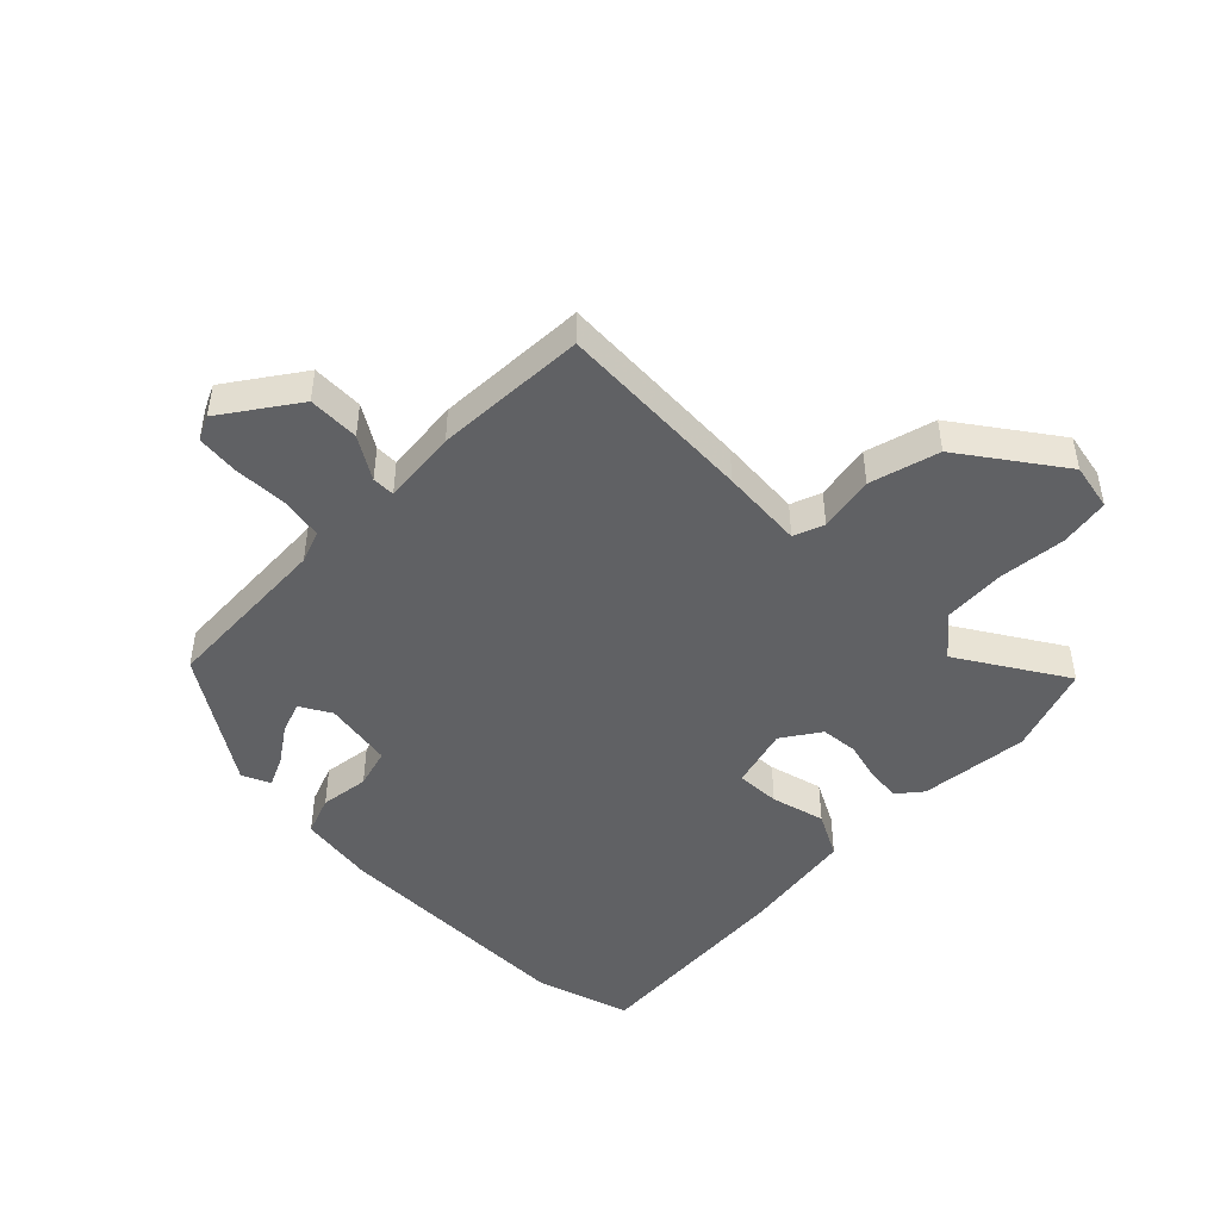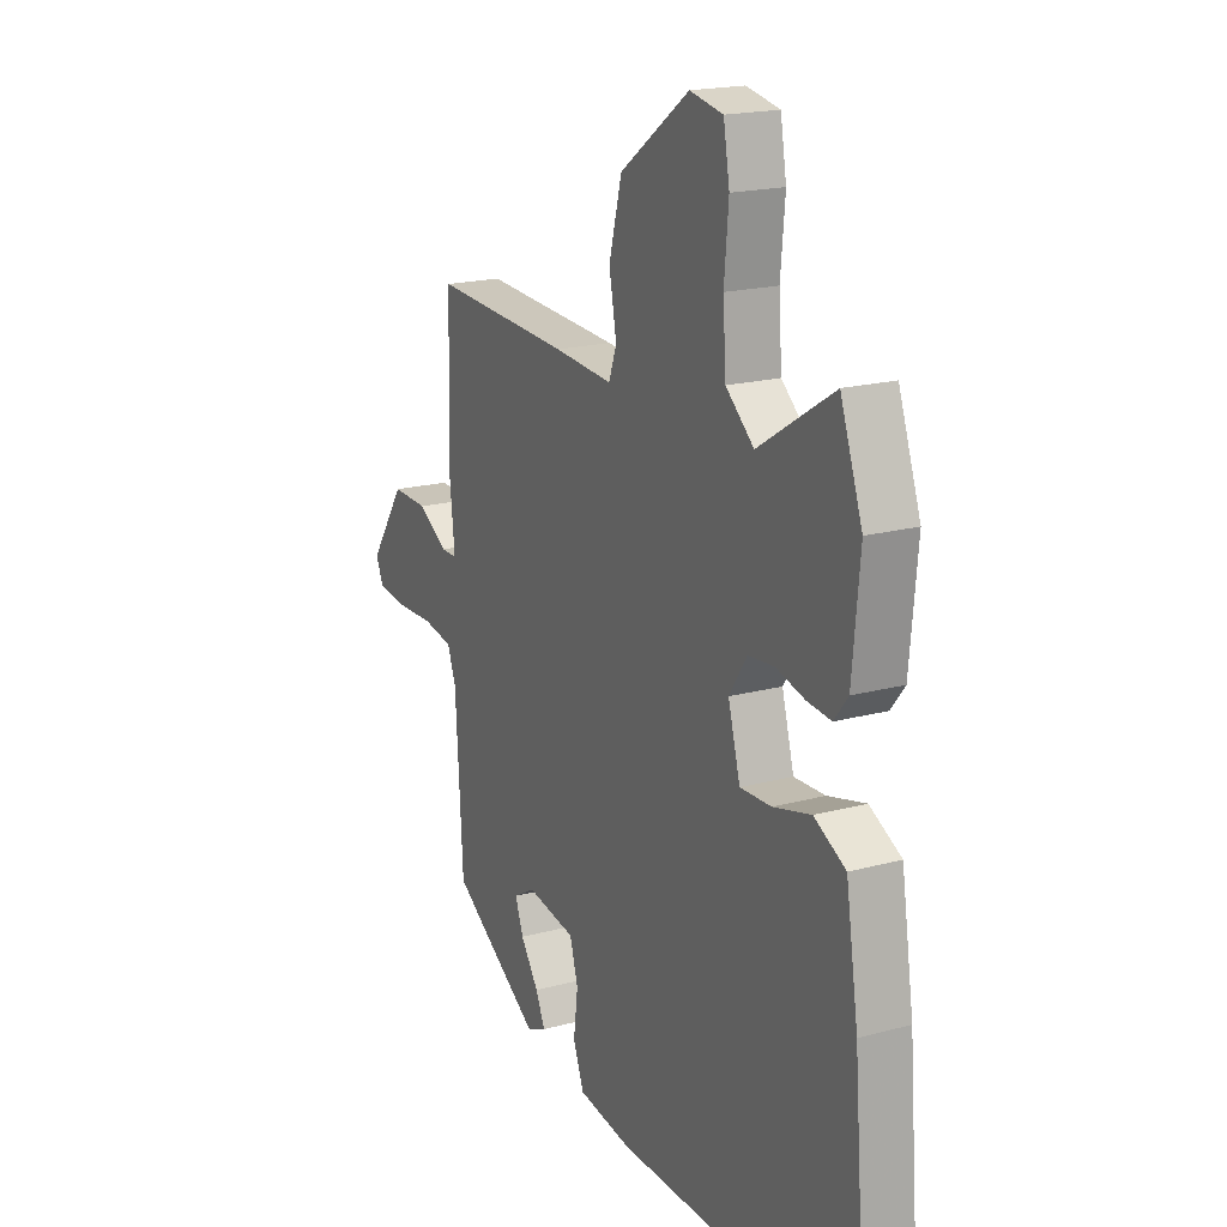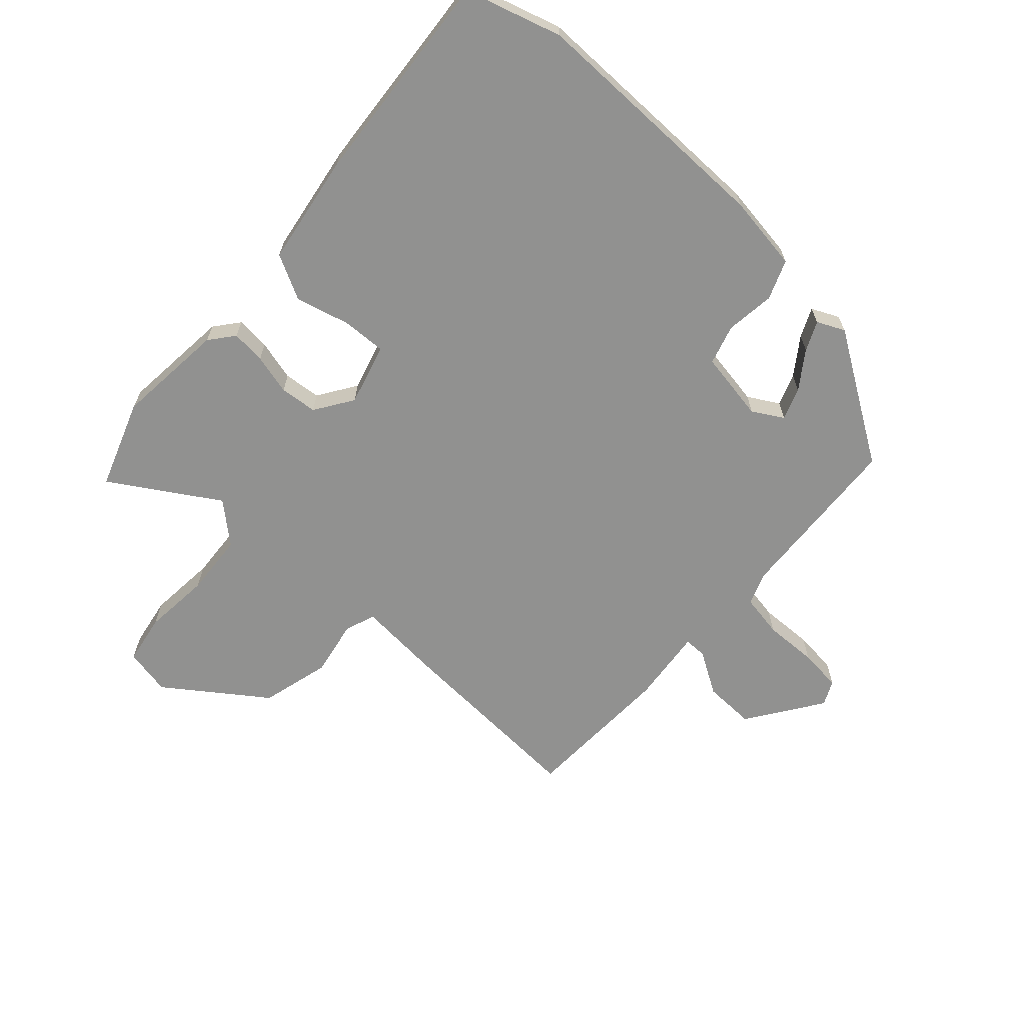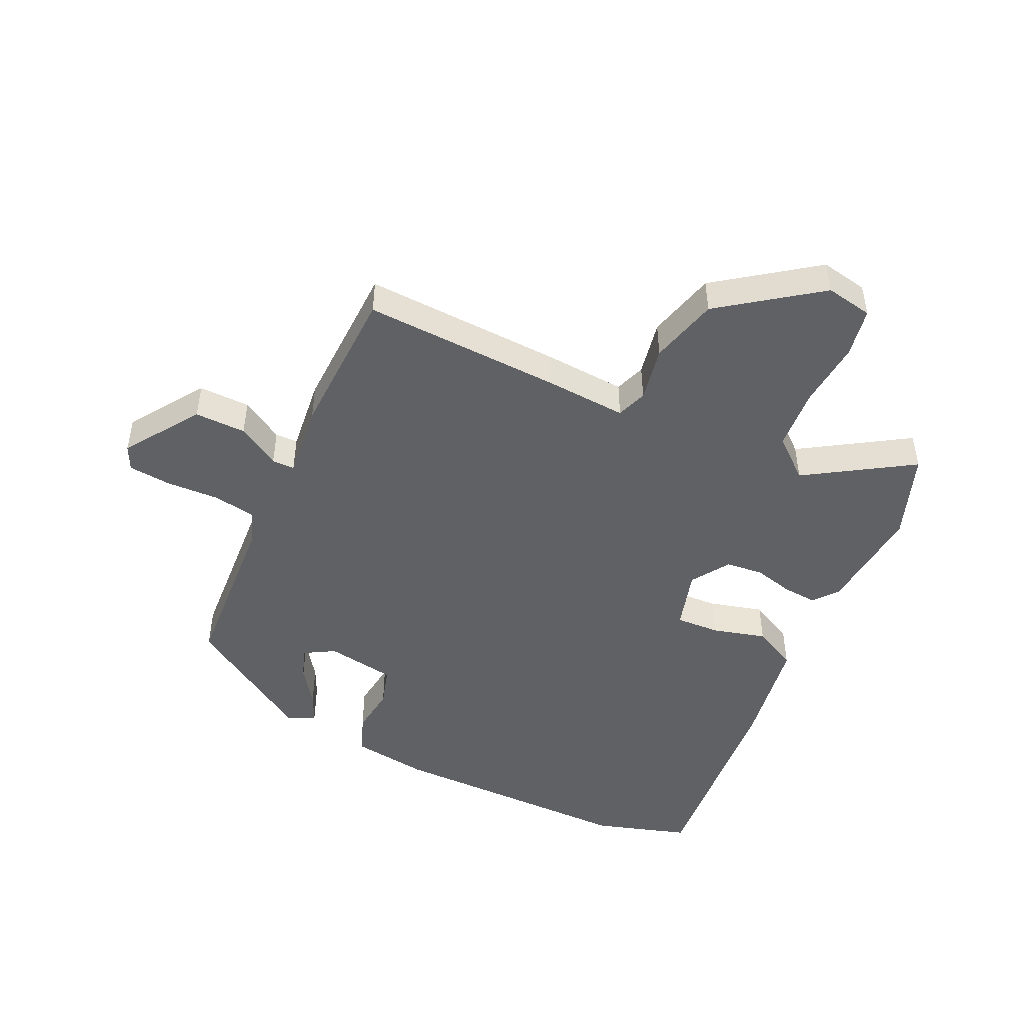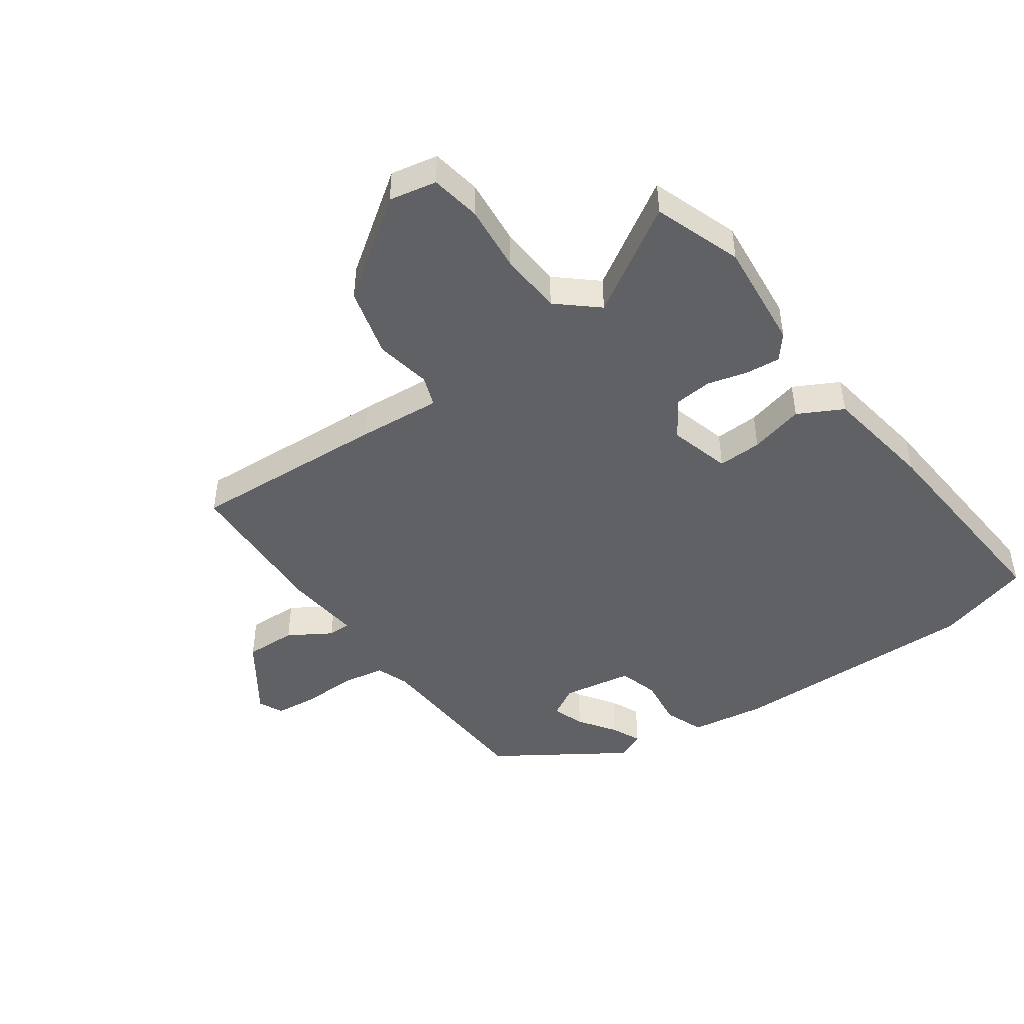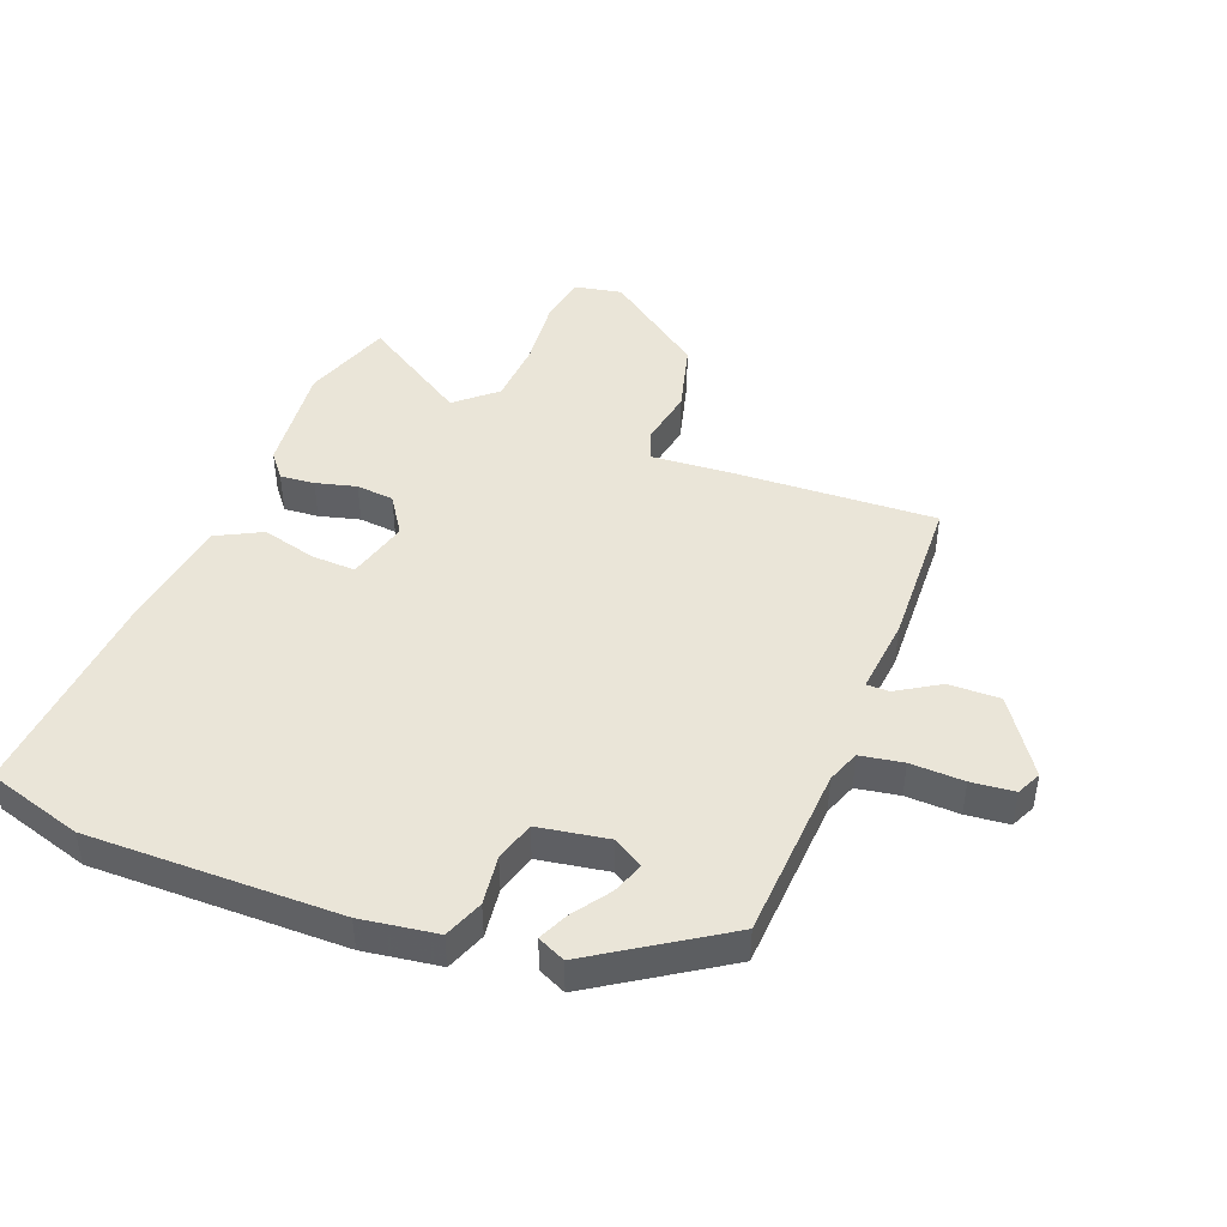
<metadata>
{"format":"obj","ext":"obj","renderer":"f3d","projection":"perspective","resolution":1024,"background":"white","views":[{"elev":-46.8,"azim":-45.2,"up":"+Y"},{"elev":18.9,"azim":62.9,"up":"+Z"},{"elev":-65.9,"azim":137.7,"up":"+Y"},{"elev":-47.6,"azim":-24.8,"up":"+Y"},{"elev":-46.1,"azim":35.1,"up":"+Y"},{"elev":45.4,"azim":-158.9,"up":"+Y"}]}
</metadata>
<code>
v -0.503 0.07 0.488
v -0.18 0.07 0.472
v -0.044 0.07 0.462
v -0.026 0.07 0.512
v -0.043 0.07 0.603
v -0.013 0.07 0.716
v 0.147 0.07 0.831
v 0.224 0.07 0.816
v 0.238 0.07 0.735
v 0.228 0.07 0.625
v 0.235 0.07 0.523
v 0.3 0.07 0.467
v 0.473 0.07 0.575
v 0.524 0.07 0.432
v 0.507 0.07 0.253
v 0.475 0.07 0.213
v 0.419 0.07 0.218
v 0.353 0.07 0.235
v 0.292 0.07 0.229
v 0.251 0.07 0.167
v 0.279 0.07 0.067
v 0.351 0.07 0.07
v 0.439 0.07 0.093
v 0.512 0.07 0.055
v 0.541 0.07 -0.128
v 0.57 0.07 -0.479
v 0.414 0.07 -0.526
v 0.004 0.07 -0.523
v -0.12 0.07 -0.505
v -0.145 0.07 -0.441
v -0.135 0.07 -0.361
v -0.154 0.07 -0.296
v -0.268 0.07 -0.277
v -0.318 0.07 -0.306
v -0.299 0.07 -0.358
v -0.257 0.07 -0.418
v -0.235 0.07 -0.466
v -0.28 0.07 -0.487
v -0.489 0.07 -0.352
v -0.506 0.07 -0.069
v -0.526 0.07 -0.016
v -0.596 0.07 -0.004
v -0.683 0.07 -0.007
v -0.753 0.07 0
v -0.772 0.07 0.04
v -0.689 0.07 0.161
v -0.605 0.07 0.159
v -0.536 0.07 0.117
v -0.499 0.07 0.117
v -0.512 0.07 0.24
v -0.503 0 0.488
v -0.18 0 0.472
v -0.044 0 0.462
v -0.026 0 0.512
v -0.043 0 0.603
v -0.013 0 0.716
v 0.147 0 0.831
v 0.224 0 0.816
v 0.238 0 0.735
v 0.228 0 0.625
v 0.235 0 0.523
v 0.3 0 0.467
v 0.473 0 0.575
v 0.524 0 0.432
v 0.507 0 0.253
v 0.475 0 0.213
v 0.419 0 0.218
v 0.353 0 0.235
v 0.292 0 0.229
v 0.251 0 0.167
v 0.279 0 0.067
v 0.351 0 0.07
v 0.439 0 0.093
v 0.512 0 0.055
v 0.541 0 -0.128
v 0.57 0 -0.479
v 0.414 0 -0.526
v 0.004 0 -0.523
v -0.12 0 -0.505
v -0.145 0 -0.441
v -0.135 0 -0.361
v -0.154 0 -0.296
v -0.268 0 -0.277
v -0.318 0 -0.306
v -0.299 0 -0.358
v -0.257 0 -0.418
v -0.235 0 -0.466
v -0.28 0 -0.487
v -0.489 0 -0.352
v -0.506 0 -0.069
v -0.526 0 -0.016
v -0.596 0 -0.004
v -0.683 0 -0.007
v -0.753 0 0
v -0.772 0 0.04
v -0.689 0 0.161
v -0.605 0 0.159
v -0.536 0 0.117
v -0.499 0 0.117
v -0.512 0 0.24
f 1 2 3
f 50 1 3
f 49 50 3
f 46 47 48
f 45 46 48
f 44 45 48
f 43 44 48
f 42 43 48
f 41 42 48 49
f 40 41 49 3
f 38 39 40
f 37 38 40
f 36 37 40
f 35 36 40
f 34 35 40
f 33 34 40 3
f 29 30 31
f 28 29 31
f 27 28 31
f 26 27 31
f 25 26 31
f 24 25 31
f 23 24 31
f 22 23 31
f 21 22 31 32
f 33 3 4
f 32 33 4
f 21 32 4
f 20 21 4
f 16 17 18
f 15 16 18
f 14 15 18
f 13 14 18
f 12 13 18
f 11 12 18 19
f 8 9 10
f 7 8 10
f 6 7 10
f 5 6 10
f 4 5 10
f 4 10 11
f 4 11 19 20
f 53 52 51
f 53 51 100
f 53 100 99
f 98 97 96
f 98 96 95
f 98 95 94
f 98 94 93
f 98 93 92
f 99 98 92 91
f 53 99 91 90
f 90 89 88
f 90 88 87
f 90 87 86
f 90 86 85
f 90 85 84
f 53 90 84 83
f 81 80 79
f 81 79 78
f 81 78 77
f 81 77 76
f 81 76 75
f 81 75 74
f 81 74 73
f 81 73 72
f 82 81 72 71
f 54 53 83
f 54 83 82
f 54 82 71
f 54 71 70
f 68 67 66
f 68 66 65
f 68 65 64
f 68 64 63
f 68 63 62
f 69 68 62 61
f 60 59 58
f 60 58 57
f 60 57 56
f 60 56 55
f 60 55 54
f 61 60 54
f 70 69 61 54
f 1 51 52 2
f 2 52 53 3
f 3 53 54 4
f 4 54 55 5
f 5 55 56 6
f 6 56 57 7
f 7 57 58 8
f 8 58 59 9
f 9 59 60 10
f 10 60 61 11
f 11 61 62 12
f 12 62 63 13
f 13 63 64 14
f 14 64 65 15
f 15 65 66 16
f 16 66 67 17
f 17 67 68 18
f 18 68 69 19
f 19 69 70 20
f 20 70 71 21
f 21 71 72 22
f 22 72 73 23
f 23 73 74 24
f 24 74 75 25
f 25 75 76 26
f 26 76 77 27
f 27 77 78 28
f 28 78 79 29
f 29 79 80 30
f 30 80 81 31
f 31 81 82 32
f 32 82 83 33
f 33 83 84 34
f 34 84 85 35
f 35 85 86 36
f 36 86 87 37
f 37 87 88 38
f 38 88 89 39
f 39 89 90 40
f 40 90 91 41
f 41 91 92 42
f 42 92 93 43
f 43 93 94 44
f 44 94 95 45
f 45 95 96 46
f 46 96 97 47
f 47 97 98 48
f 48 98 99 49
f 49 99 100 50
f 50 100 51 1

</code>
